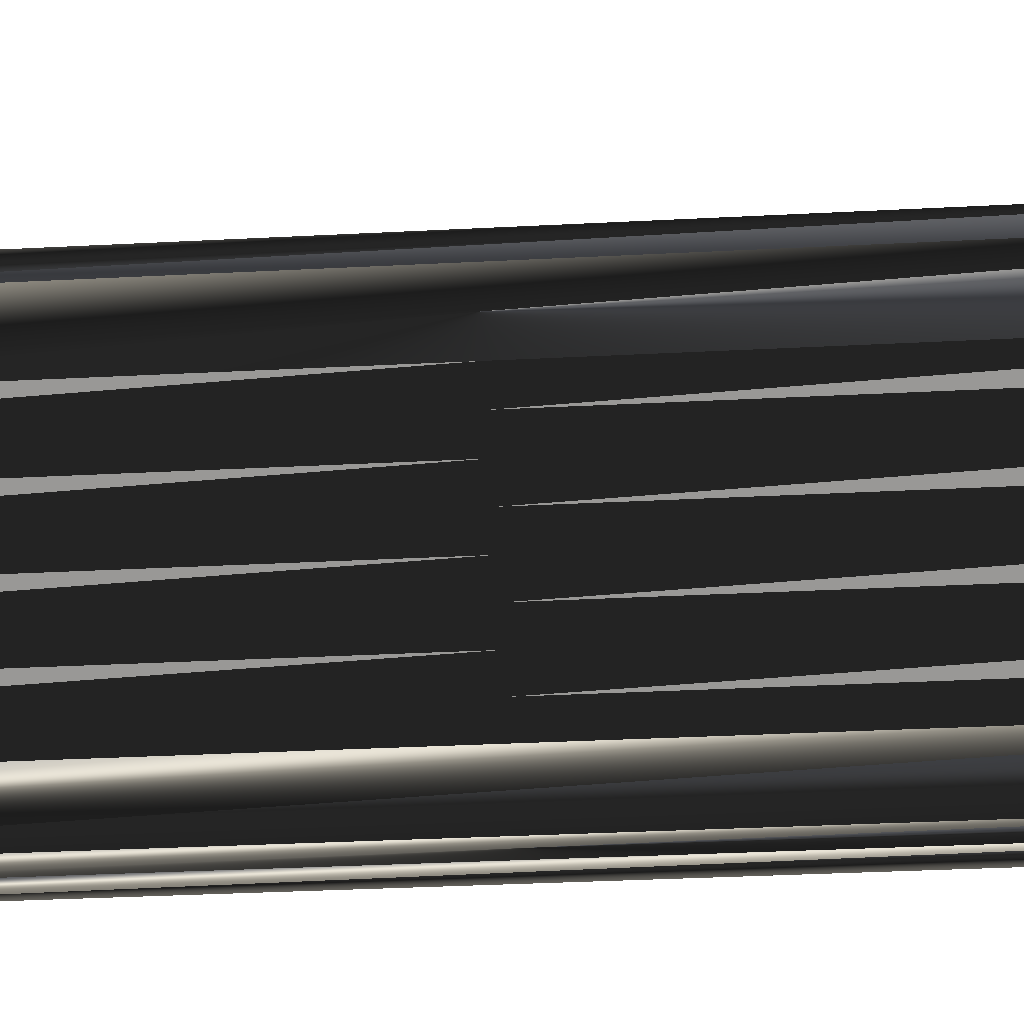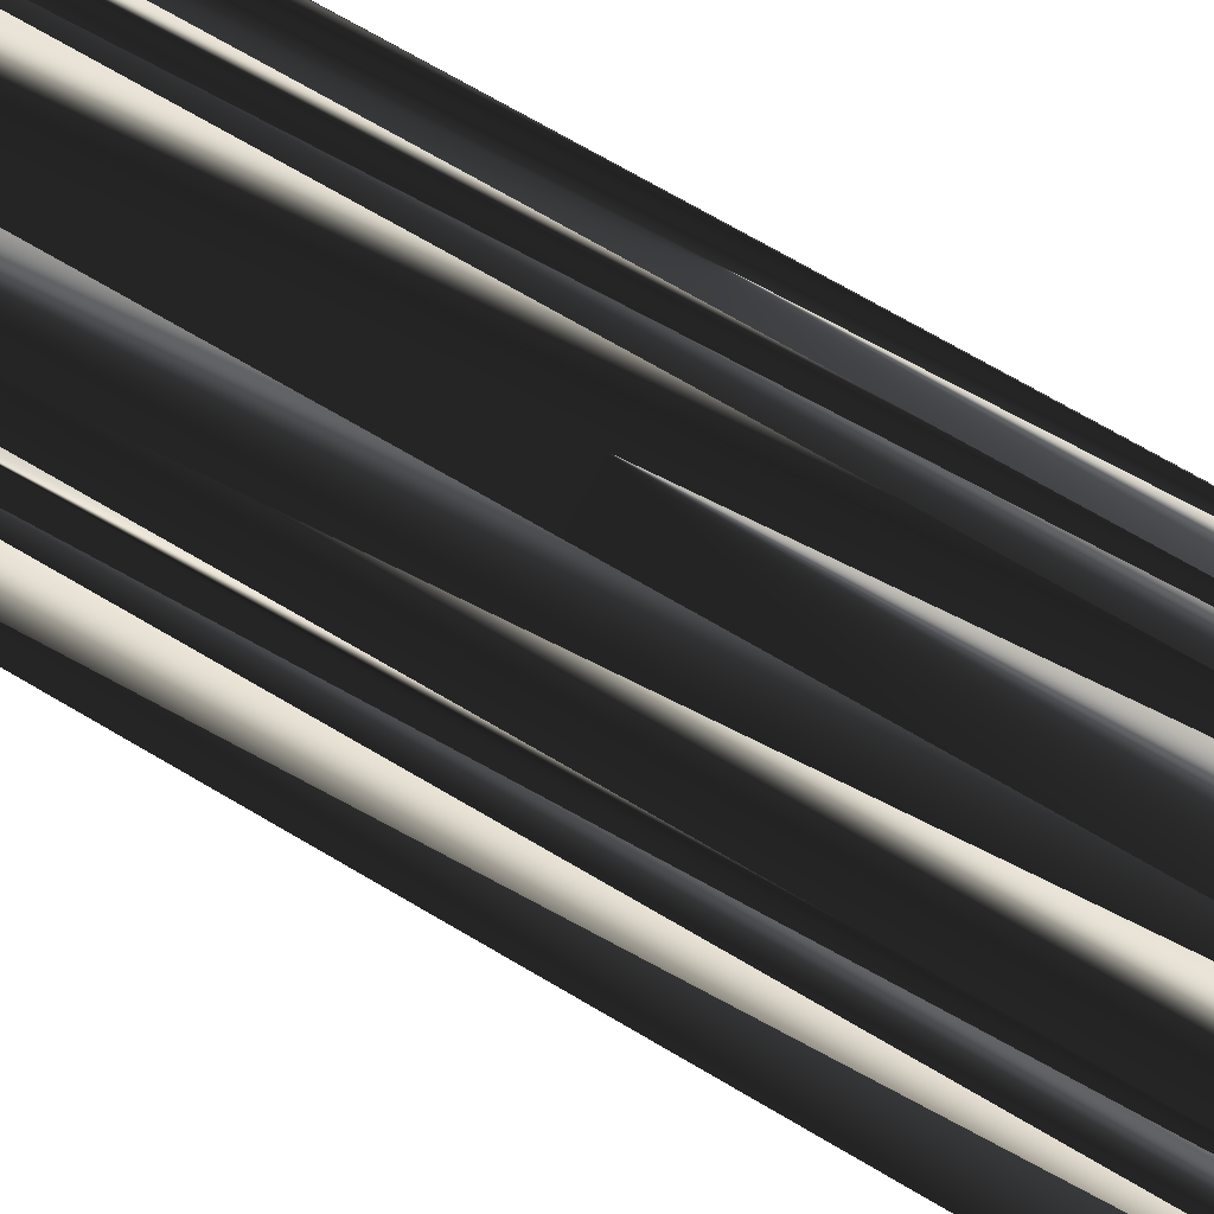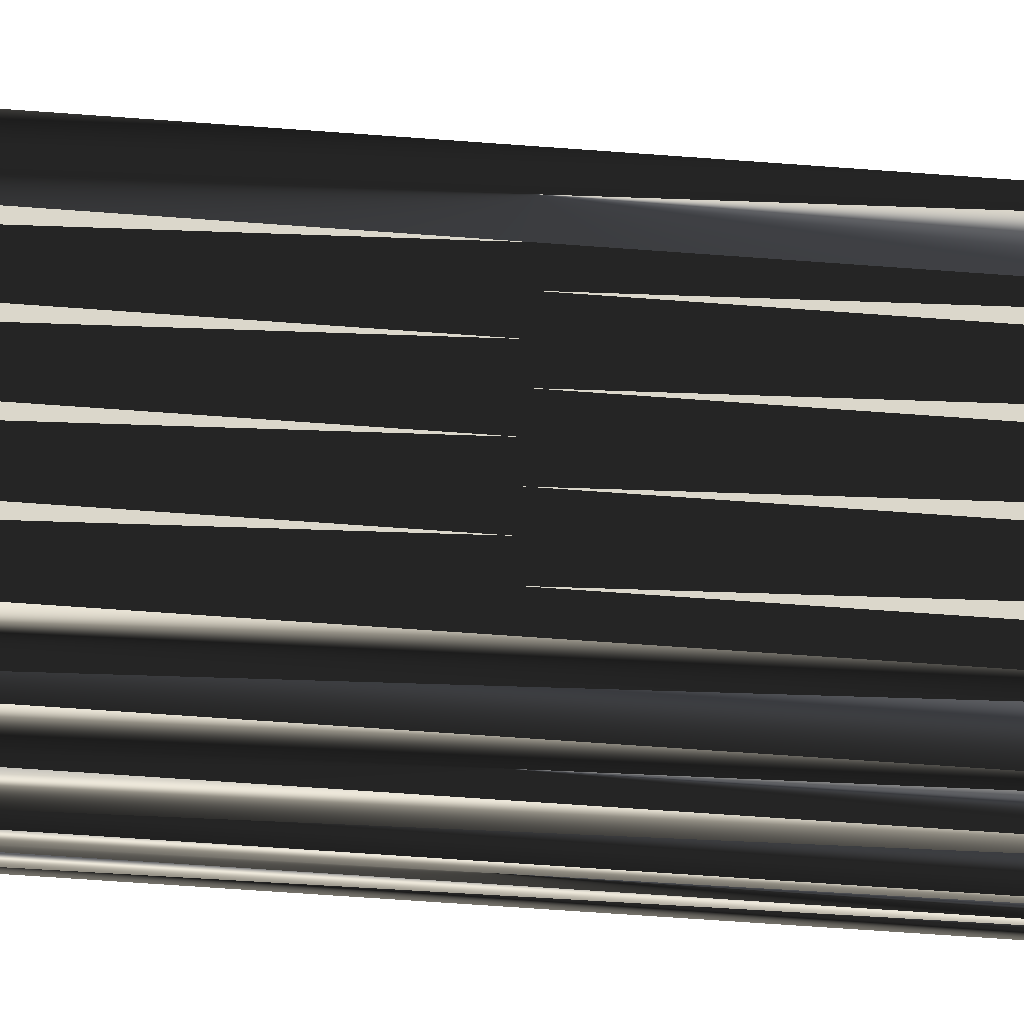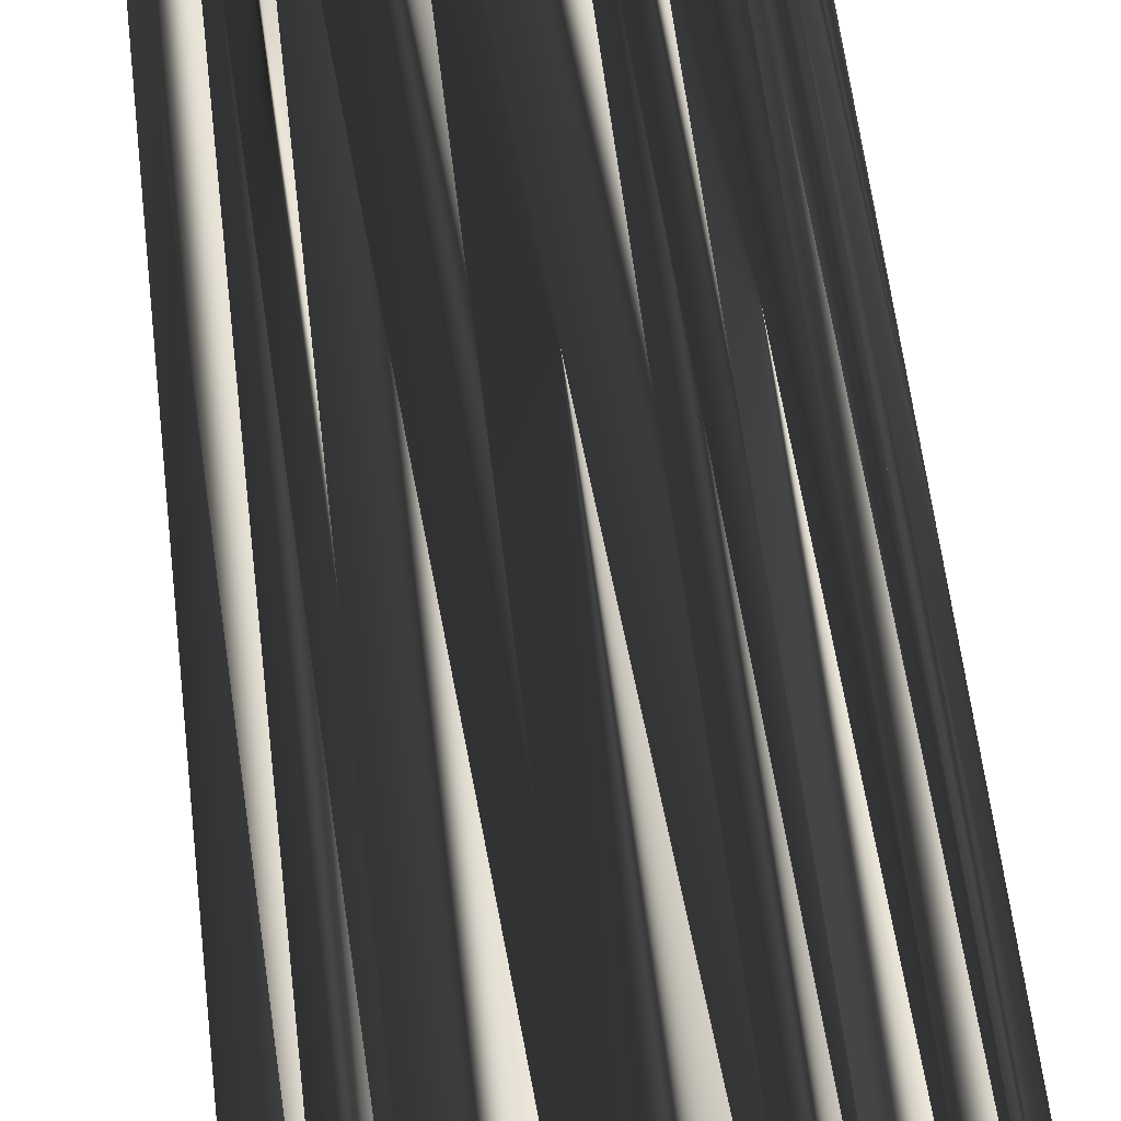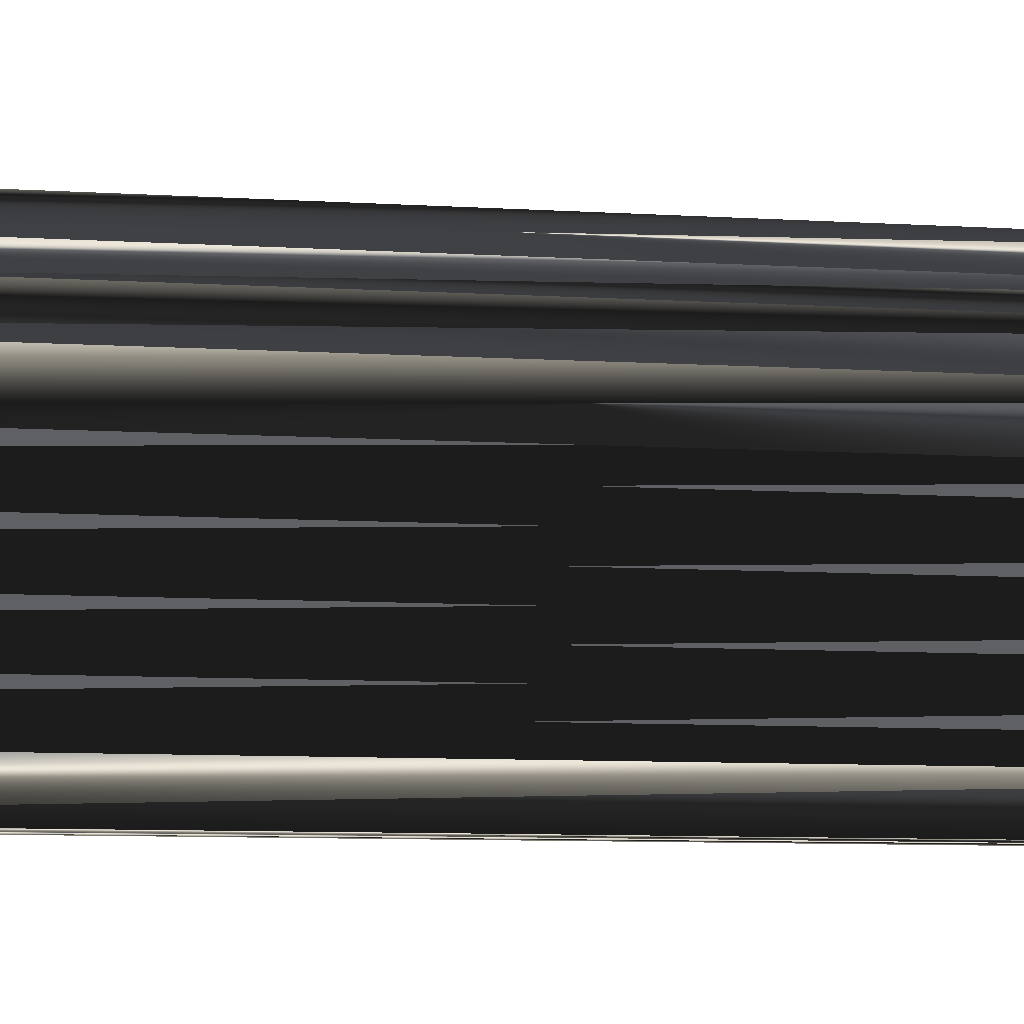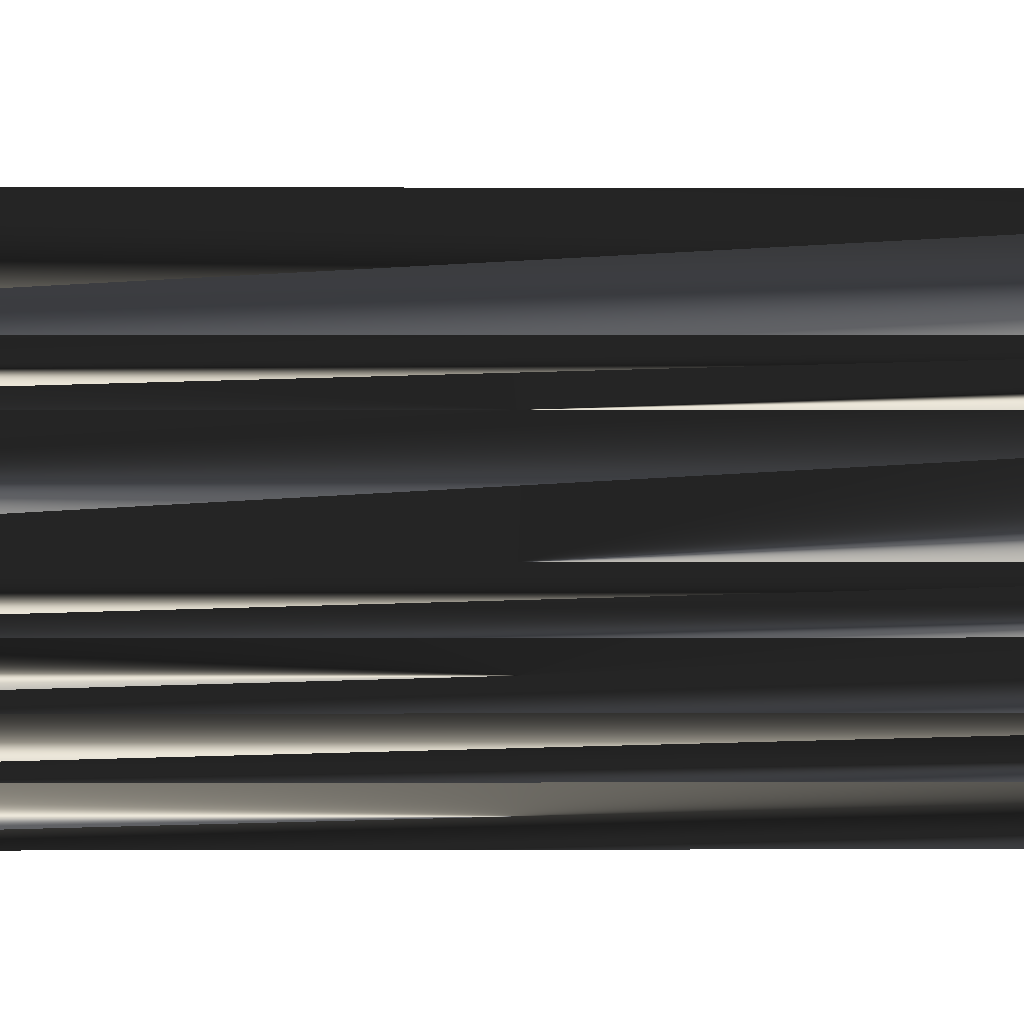
<metadata>
{"format":"obj","ext":"obj","renderer":"f3d","projection":"perspective","resolution":1024,"background":"white","views":[{"elev":-23.4,"azim":95.7,"up":"+Y"},{"elev":63.8,"azim":121.8,"up":"+Y"},{"elev":-61.3,"azim":85.6,"up":"+Y"},{"elev":48.6,"azim":174.1,"up":"+Y"},{"elev":-6.0,"azim":76.2,"up":"+Y"},{"elev":1.9,"azim":-90.9,"up":"+Y"}]}
</metadata>
<code>
v 56.83 267.5 0
v 56.83 268.3 0
v 56.83 269.1 0
v 57.63 266.7 0
v 57.63 267.5 0
v 57.63 268.3 0
v 57.63 269.1 0
v 57.63 269.9 0
v 57.63 270.7 0
v 57.63 271.5 0
v 58.43 265.9 0
v 58.43 266.7 0
v 58.43 267.5 0
v 58.43 268.3 0
v 58.43 269.1 0
v 58.43 269.9 0
v 58.43 270.7 0
v 58.43 271.5 0
v 58.43 272.3 0
v 58.43 273.1 0
v 59.23 265.9 0
v 59.23 266.7 0
v 59.23 267.5 0
v 59.23 268.3 0
v 59.23 269.1 0
v 59.23 269.9 0
v 59.23 270.7 0
v 59.23 271.5 0
v 59.23 272.3 0
v 59.23 273.1 0
v 60.03 265.9 0
v 60.03 266.7 0
v 60.03 267.5 0
v 60.03 268.3 0
v 60.03 269.1 0
v 60.03 269.9 0
v 60.03 270.7 0
v 60.03 271.5 0
v 60.03 272.3 0
v 60.03 273.1 0
v 60.83 266.7 0
v 60.83 267.5 0
v 60.83 268.3 0
v 60.83 269.1 0
v 60.83 269.9 0
v 60.83 270.7 0
v 60.83 271.5 0
v 60.83 272.3 0
v 61.63 267.5 0
v 61.63 268.3 0
v 61.63 269.1 0
v 61.63 269.9 0
v 61.63 270.7 0
v 61.63 271.5 0
v 61.63 272.3 0
v 62.43 268.3 0
v 62.43 269.1 0
v 62.43 269.9 0
v 62.43 270.7 0
v 62.43 271.5 0
v 63.23 269.1 0
v 63.23 269.9 0
v 63.23 270.7 0
v 63.23 271.5 0
v 64.03 269.9 0
v 64.03 270.7 0
v 64.03 271.5 0
v 64.83 270.7 0
v 56.83 267.5 30
v 56.83 268.3 30
v 56.83 269.1 30
v 57.63 266.7 30
v 57.63 267.5 30
v 57.63 268.3 30
v 57.63 269.1 30
v 57.63 269.9 30
v 57.63 270.7 30
v 57.63 271.5 30
v 58.43 265.9 30
v 58.43 266.7 30
v 58.43 267.5 30
v 58.43 268.3 30
v 58.43 269.1 30
v 58.43 269.9 30
v 58.43 270.7 30
v 58.43 271.5 30
v 58.43 272.3 30
v 58.43 273.1 30
v 59.23 265.9 30
v 59.23 266.7 30
v 59.23 267.5 30
v 59.23 268.3 30
v 59.23 269.1 30
v 59.23 269.9 30
v 59.23 270.7 30
v 59.23 271.5 30
v 59.23 272.3 30
v 59.23 273.1 30
v 60.03 265.9 30
v 60.03 266.7 30
v 60.03 267.5 30
v 60.03 268.3 30
v 60.03 269.1 30
v 60.03 269.9 30
v 60.03 270.7 30
v 60.03 271.5 30
v 60.03 272.3 30
v 60.03 273.1 30
v 60.83 266.7 30
v 60.83 267.5 30
v 60.83 268.3 30
v 60.83 269.1 30
v 60.83 269.9 30
v 60.83 270.7 30
v 60.83 271.5 30
v 60.83 272.3 30
v 61.63 267.5 30
v 61.63 268.3 30
v 61.63 269.1 30
v 61.63 269.9 30
v 61.63 270.7 30
v 61.63 271.5 30
v 61.63 272.3 30
v 62.43 268.3 30
v 62.43 269.1 30
v 62.43 269.9 30
v 62.43 270.7 30
v 62.43 271.5 30
v 63.23 269.1 30
v 63.23 269.9 30
v 63.23 270.7 30
v 63.23 271.5 30
v 64.03 269.9 30
v 64.03 270.7 30
v 64.03 271.5 30
v 64.83 270.7 30
f 22 23 13
f 23 24 14
f 35 36 26
f 14 6 13
f 62 58 61
f 3 9 10
f 21 12 11
f 36 27 26
f 6 7 3
f 39 47 48
f 6 14 7
f 9 17 10
f 6 3 2
f 19 28 29
f 29 28 38
f 18 19 10
f 28 37 38
f 44 45 36
f 47 46 53
f 55 64 67
f 40 55 67
f 67 66 68
f 34 25 24
f 32 22 31
f 58 52 57
f 58 53 52
f 65 62 61
f 67 64 66
f 12 5 4
f 31 22 21
f 13 5 12
f 12 4 11
f 32 23 22
f 22 12 21
f 33 24 23
f 22 13 12
f 23 14 13
f 5 6 2
f 33 34 24
f 24 25 15
f 35 25 34
f 41 32 31
f 2 1 5
f 5 1 4
f 5 13 6
f 16 15 25
f 7 15 8
f 9 16 17
f 3 7 8
f 15 7 14
f 3 8 9
f 9 8 16
f 25 26 16
f 10 17 18
f 29 20 19
f 19 20 10
f 19 18 28
f 30 39 40
f 20 29 30
f 30 29 39
f 16 8 15
f 15 14 24
f 16 26 17
f 17 27 18
f 25 35 26
f 26 27 17
f 18 27 28
f 28 27 37
f 27 36 37
f 44 36 35
f 38 37 46
f 45 37 36
f 38 46 47
f 60 54 59
f 29 38 39
f 39 38 47
f 40 39 48
f 59 54 53
f 40 48 55
f 54 48 47
f 55 48 54
f 54 47 53
f 55 54 60
f 64 63 66
f 55 60 64
f 63 60 59
f 53 46 52
f 43 35 34
f 64 60 63
f 62 59 58
f 66 63 65
f 66 65 68
f 52 51 57
f 32 41 33
f 59 53 58
f 58 57 61
f 65 63 62
f 62 63 59
f 51 45 44
f 41 42 33
f 52 46 45
f 45 46 37
f 52 45 51
f 33 42 34
f 35 43 44
f 32 33 23
f 43 42 49
f 34 42 43
f 43 50 44
f 41 49 42
f 43 49 50
f 44 50 51
f 49 56 50
f 50 56 51
f 61 57 56
f 56 57 51
f 91 90 81
f 92 91 82
f 104 103 94
f 74 82 81
f 126 130 129
f 77 71 78
f 80 89 79
f 95 104 94
f 75 74 71
f 115 107 116
f 82 74 75
f 85 77 78
f 71 74 70
f 96 87 97
f 96 97 106
f 87 86 78
f 105 96 106
f 113 112 104
f 114 115 121
f 132 123 135
f 123 108 135
f 134 135 136
f 93 102 92
f 90 100 99
f 120 126 125
f 121 126 120
f 130 133 129
f 132 135 134
f 73 80 72
f 90 99 89
f 73 81 80
f 72 80 79
f 91 100 90
f 80 90 89
f 92 101 91
f 81 90 80
f 82 91 81
f 74 73 70
f 102 101 92
f 93 92 83
f 93 103 102
f 100 109 99
f 69 70 73
f 69 73 72
f 81 73 74
f 83 84 93
f 83 75 76
f 84 77 85
f 75 71 76
f 75 83 82
f 76 71 77
f 76 77 84
f 94 93 84
f 85 78 86
f 88 97 87
f 88 87 78
f 86 87 96
f 107 98 108
f 97 88 98
f 97 98 107
f 76 84 83
f 82 83 92
f 94 84 85
f 95 85 86
f 103 93 94
f 95 94 85
f 95 86 96
f 95 96 105
f 104 95 105
f 104 112 103
f 105 106 114
f 105 113 104
f 114 106 115
f 122 128 127
f 106 97 107
f 106 107 115
f 107 108 116
f 122 127 121
f 116 108 123
f 116 122 115
f 116 123 122
f 115 122 121
f 122 123 128
f 131 132 134
f 128 123 132
f 128 131 127
f 114 121 120
f 103 111 102
f 128 132 131
f 127 130 126
f 131 134 133
f 133 134 136
f 119 120 125
f 109 100 101
f 121 127 126
f 125 126 129
f 131 133 130
f 131 130 127
f 113 119 112
f 110 109 101
f 114 120 113
f 114 113 105
f 113 120 119
f 110 101 102
f 111 103 112
f 101 100 91
f 110 111 117
f 110 102 111
f 118 111 112
f 117 109 110
f 117 111 118
f 118 112 119
f 124 117 118
f 124 118 119
f 125 129 124
f 125 124 119
f 1 69 4
f 4 72 69
f 4 72 11
f 11 79 72
f 11 79 21
f 21 89 79
f 21 89 31
f 31 99 89
f 31 99 41
f 41 109 99
f 41 109 49
f 49 117 109
f 49 117 56
f 56 124 117
f 56 124 61
f 61 129 124
f 61 129 65
f 65 133 129
f 65 133 68
f 68 136 133
f 68 136 67
f 67 135 136
f 67 135 64
f 64 132 135
f 64 132 55
f 55 123 132
f 55 123 40
f 40 108 123
f 40 108 30
f 30 98 108
f 30 98 20
f 20 88 98
f 20 88 10
f 10 78 88
f 10 78 9
f 9 77 78
f 9 77 3
f 3 71 77
f 3 71 2
f 2 70 71
f 2 70 1
f 1 69 70

</code>
